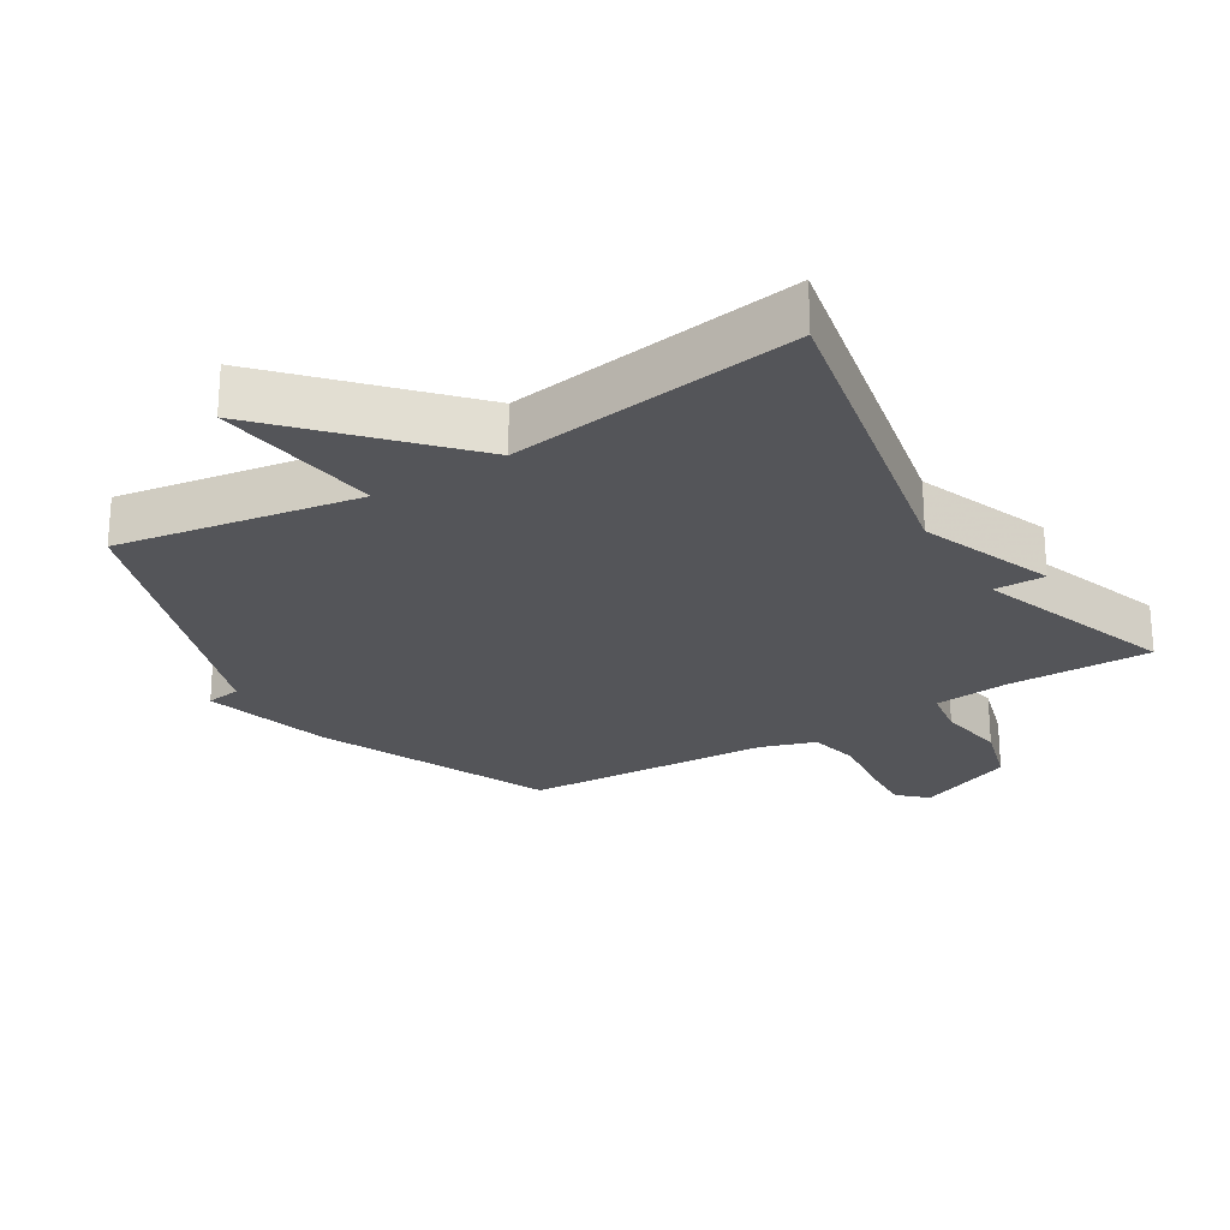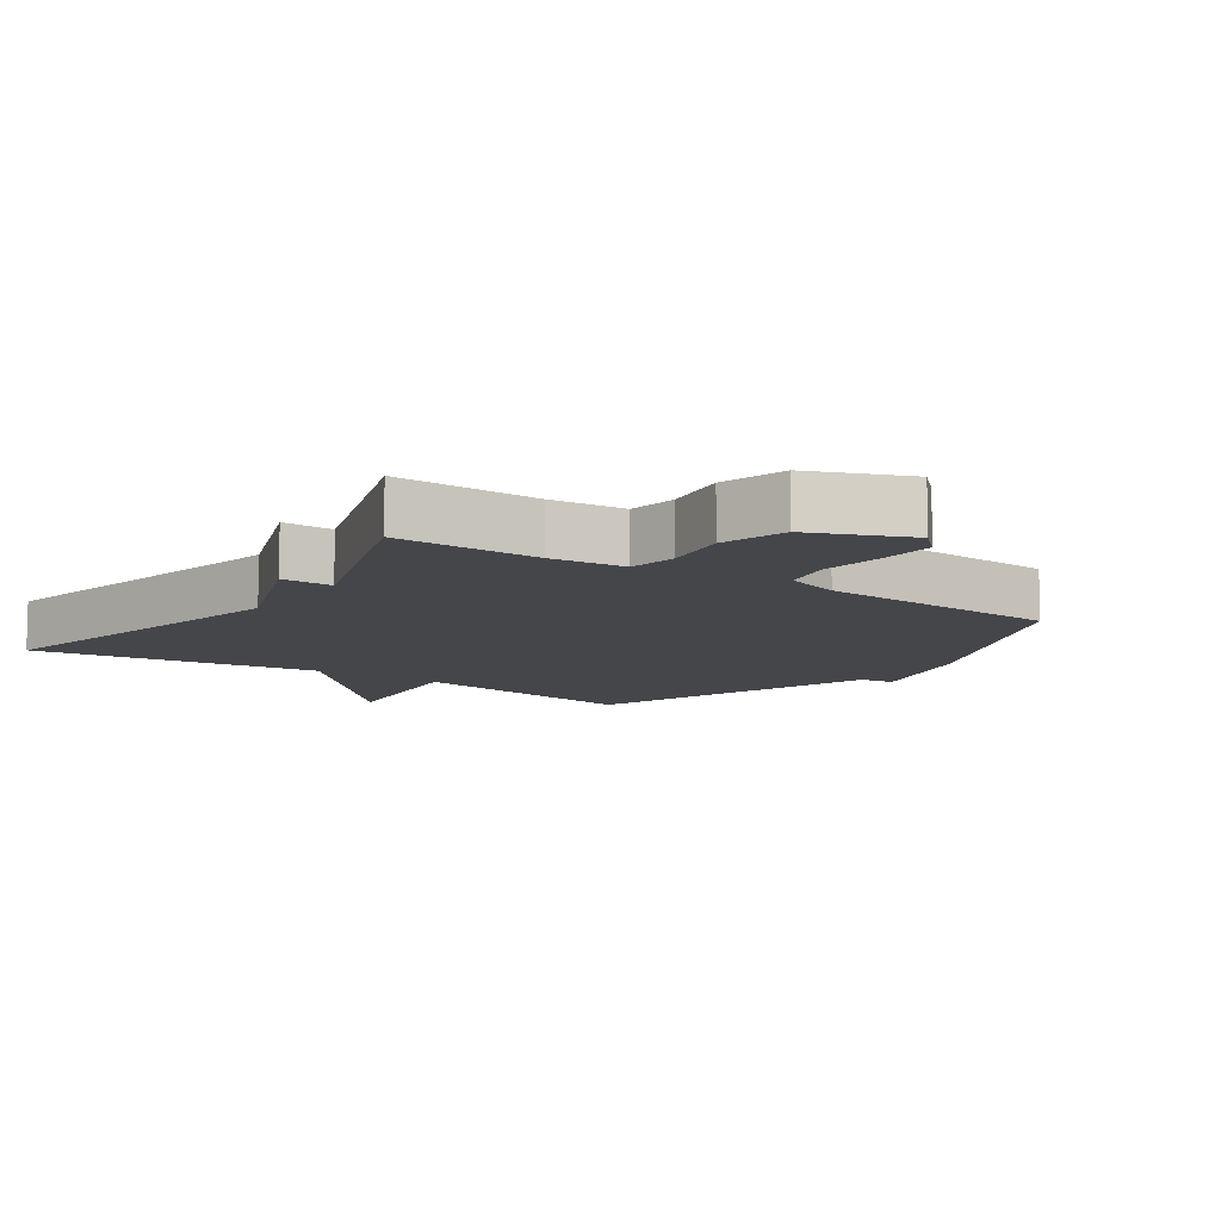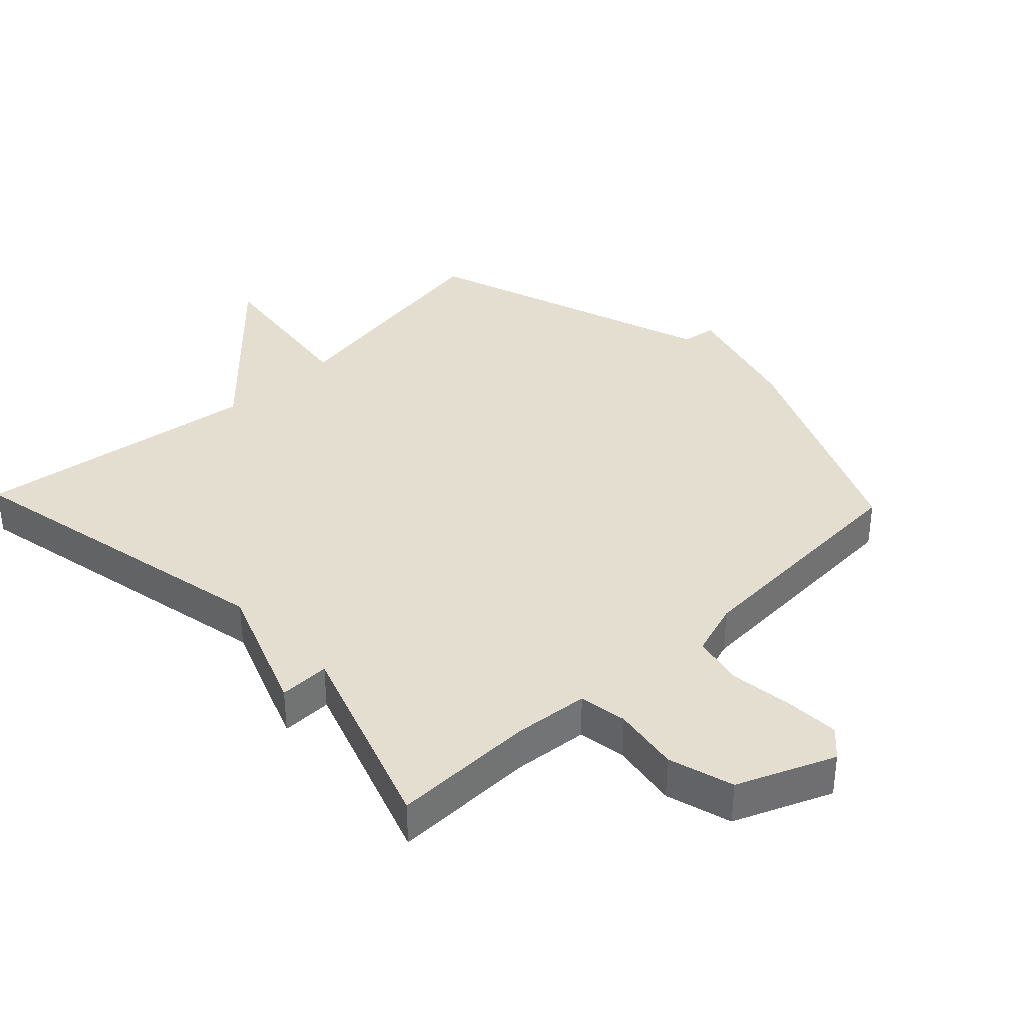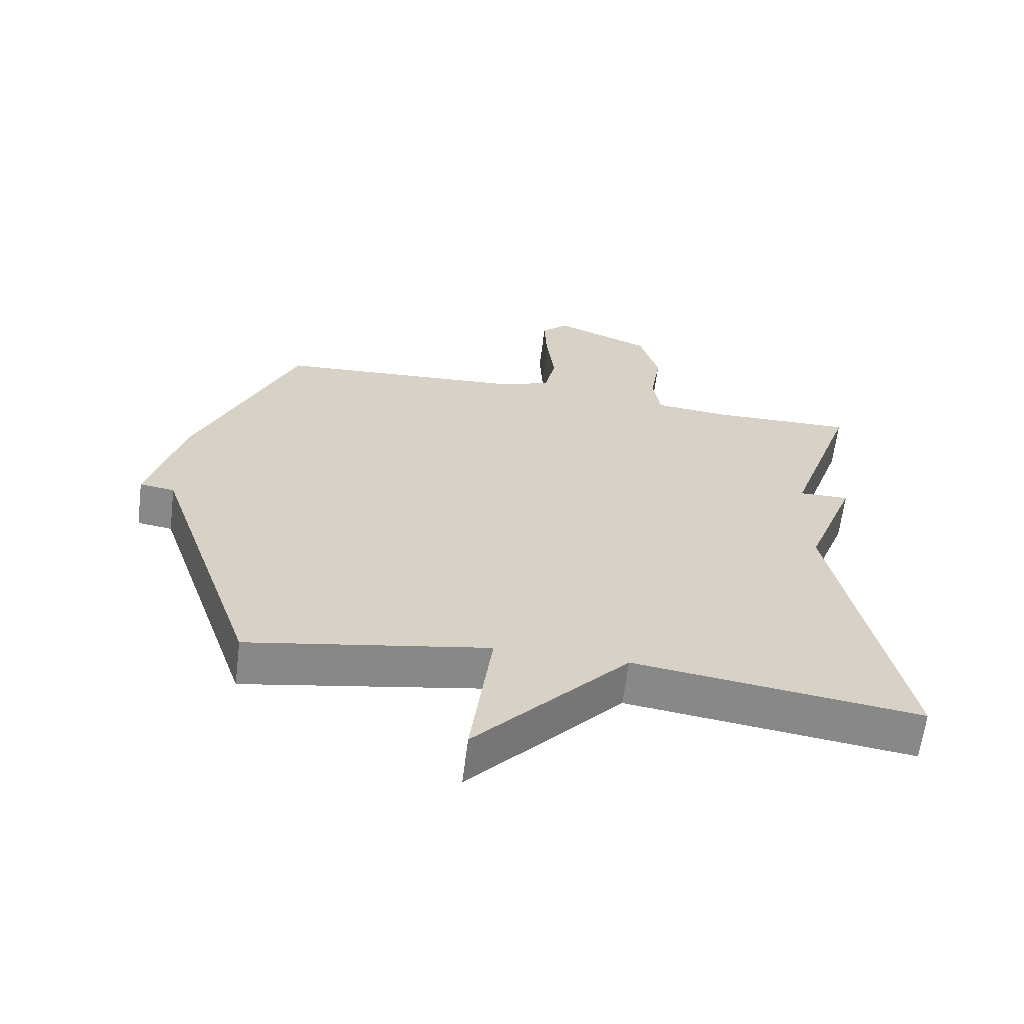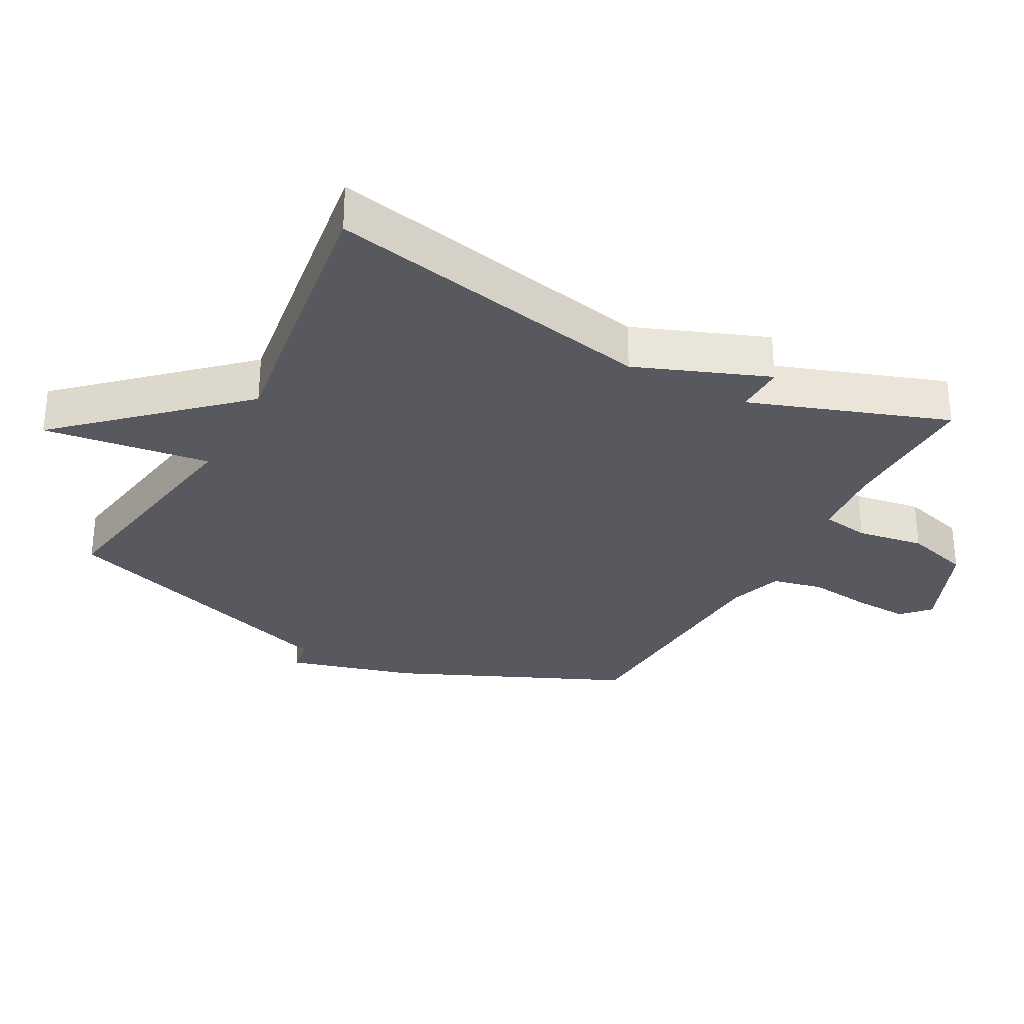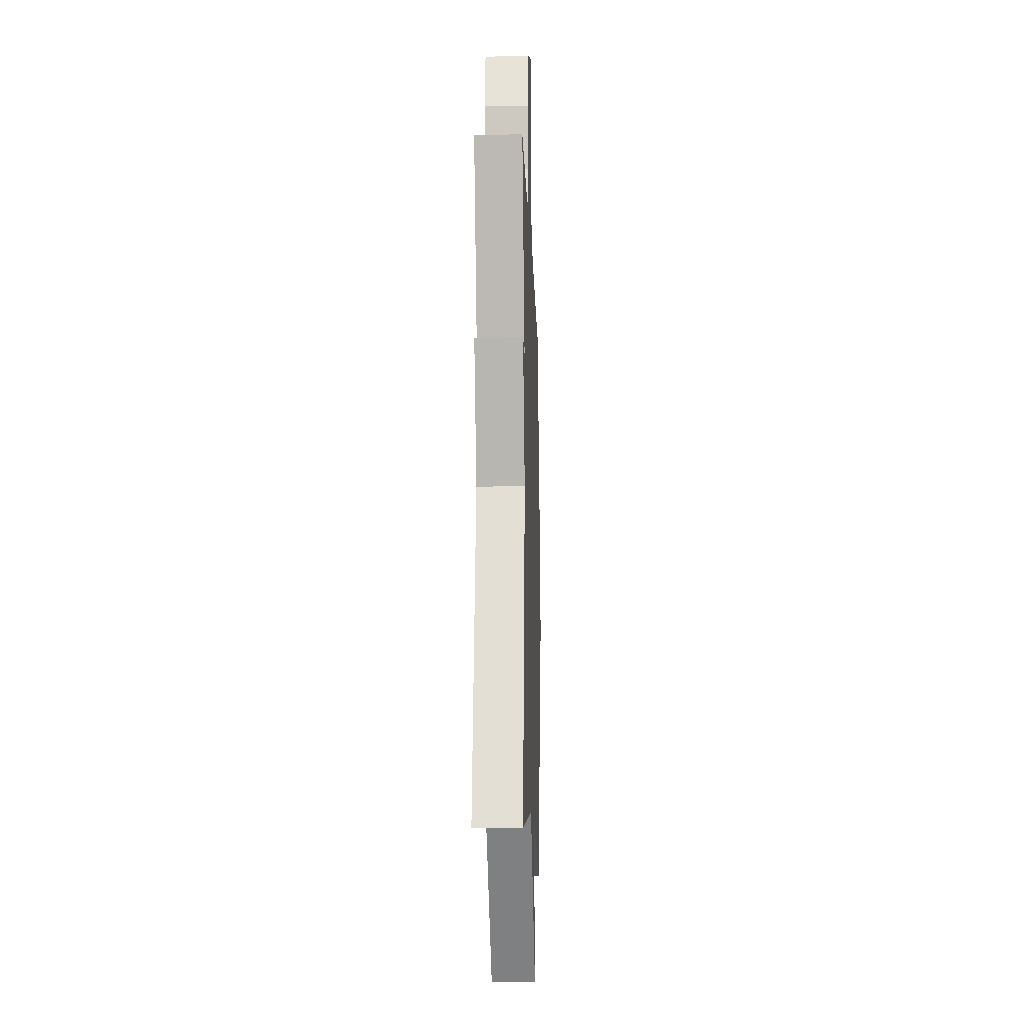
<metadata>
{"format":"obj","ext":"obj","renderer":"f3d","projection":"perspective","resolution":1024,"background":"white","views":[{"elev":-24.7,"azim":-148.4,"up":"+Y"},{"elev":-9.7,"azim":-34.8,"up":"+Y"},{"elev":36.5,"azim":-43.6,"up":"+Y"},{"elev":-63.1,"azim":172.9,"up":"+Z"},{"elev":-30.3,"azim":-118.1,"up":"+Y"},{"elev":-12.8,"azim":-88.1,"up":"+Z"}]}
</metadata>
<code>
v -0.5 0.07 0.5
v -0.283 0.07 0.497
v -0.169 0.07 0.508
v -0.157 0.07 0.581
v -0.173 0.07 0.683
v -0.144 0.07 0.782
v 0.003 0.07 0.843
v 0.044 0.07 0.804
v 0.04 0.07 0.721
v 0.028 0.07 0.625
v 0.045 0.07 0.548
v 0.128 0.07 0.521
v 0.5 0.07 0.5
v 0.654 0.07 0.15
v 0.707 0.07 -0.042
v 0.654 0.07 -0.05
v 0.5 0.07 -0.5
v 0.135 0.07 -0.439
v 0.168 0.07 -0.692
v -0.065 0.07 -0.439
v -0.5 0.07 -0.5
v -0.396 0.07 0
v -0.473 0.07 0.201
v -0.396 0.07 0.2
v -0.5 0 0.5
v -0.283 0 0.497
v -0.169 0 0.508
v -0.157 0 0.581
v -0.173 0 0.683
v -0.144 0 0.782
v 0.003 0 0.843
v 0.044 0 0.804
v 0.04 0 0.721
v 0.028 0 0.625
v 0.045 0 0.548
v 0.128 0 0.521
v 0.5 0 0.5
v 0.654 0 0.15
v 0.707 0 -0.042
v 0.654 0 -0.05
v 0.5 0 -0.5
v 0.135 0 -0.439
v 0.168 0 -0.692
v -0.065 0 -0.439
v -0.5 0 -0.5
v -0.396 0 0
v -0.473 0 0.201
v -0.396 0 0.2
f 22 23 24
f 20 21 22
f 20 22 24
f 19 20 24
f 18 19 24
f 24 1 2
f 18 24 2
f 17 18 2
f 16 17 2
f 16 2 3
f 15 16 3
f 14 15 3
f 13 14 3
f 12 13 3
f 8 9 10
f 7 8 10
f 6 7 10
f 5 6 10
f 4 5 10
f 4 10 11
f 3 4 11 12
f 48 47 46
f 46 45 44
f 48 46 44
f 48 44 43
f 48 43 42
f 26 25 48
f 26 48 42
f 26 42 41
f 26 41 40
f 27 26 40
f 27 40 39
f 27 39 38
f 27 38 37
f 27 37 36
f 34 33 32
f 34 32 31
f 34 31 30
f 34 30 29
f 34 29 28
f 35 34 28
f 36 35 28 27
f 1 25 26 2
f 2 26 27 3
f 3 27 28 4
f 4 28 29 5
f 5 29 30 6
f 6 30 31 7
f 7 31 32 8
f 8 32 33 9
f 9 33 34 10
f 10 34 35 11
f 11 35 36 12
f 12 36 37 13
f 13 37 38 14
f 14 38 39 15
f 15 39 40 16
f 16 40 41 17
f 17 41 42 18
f 18 42 43 19
f 19 43 44 20
f 20 44 45 21
f 21 45 46 22
f 22 46 47 23
f 23 47 48 24
f 24 48 25 1

</code>
